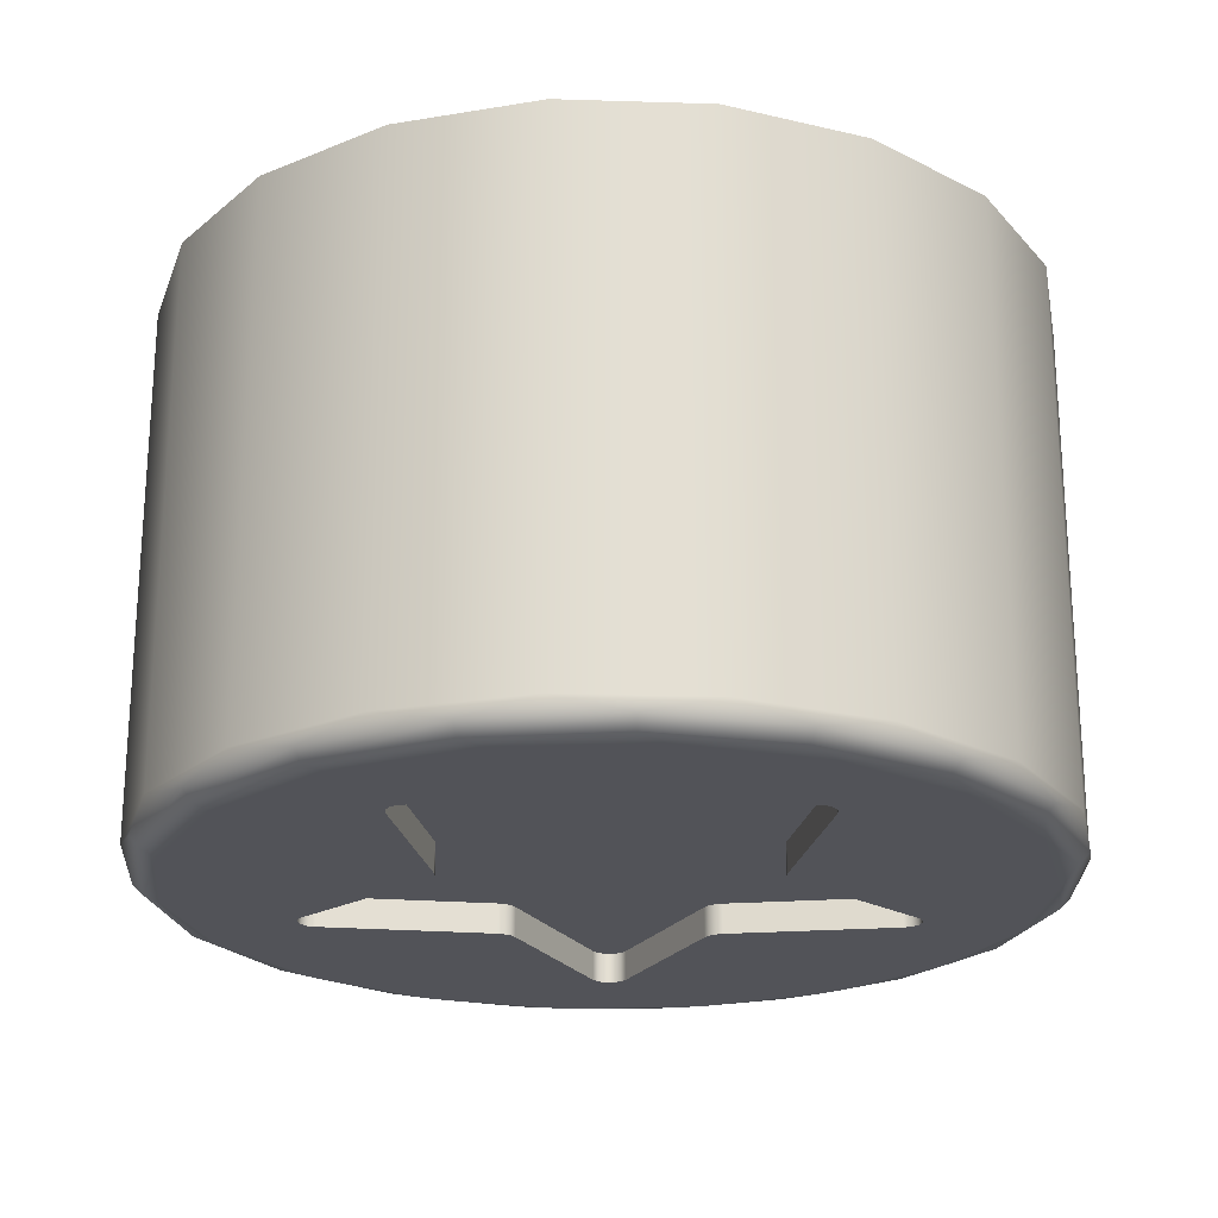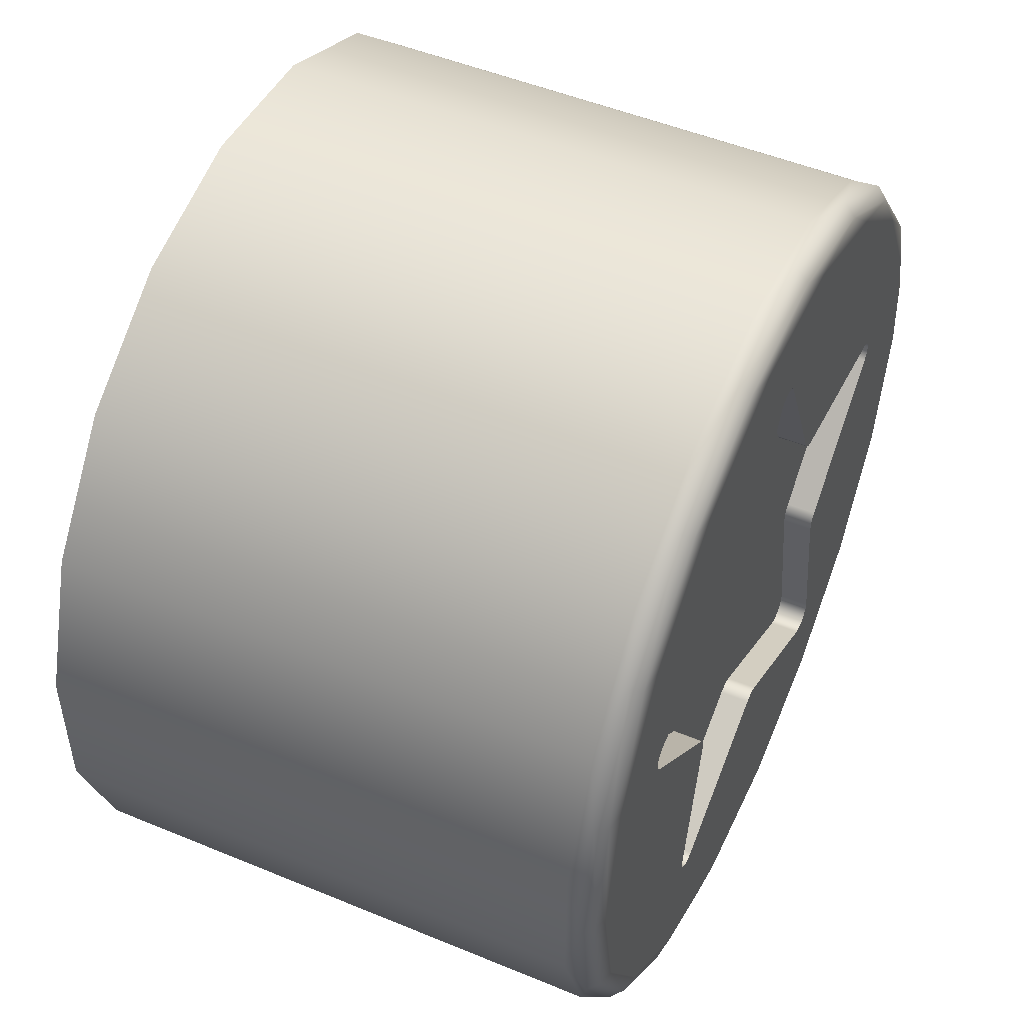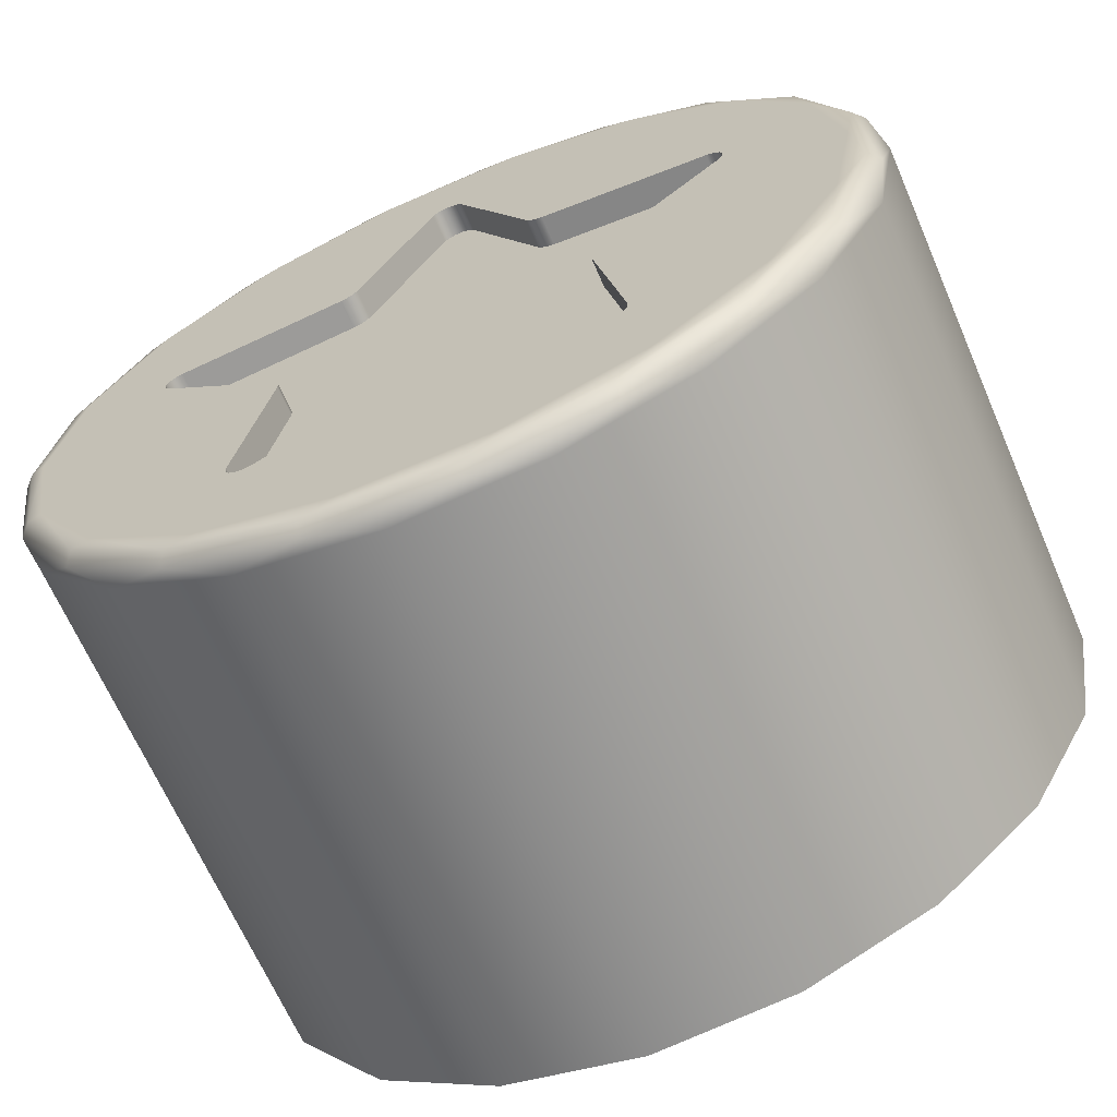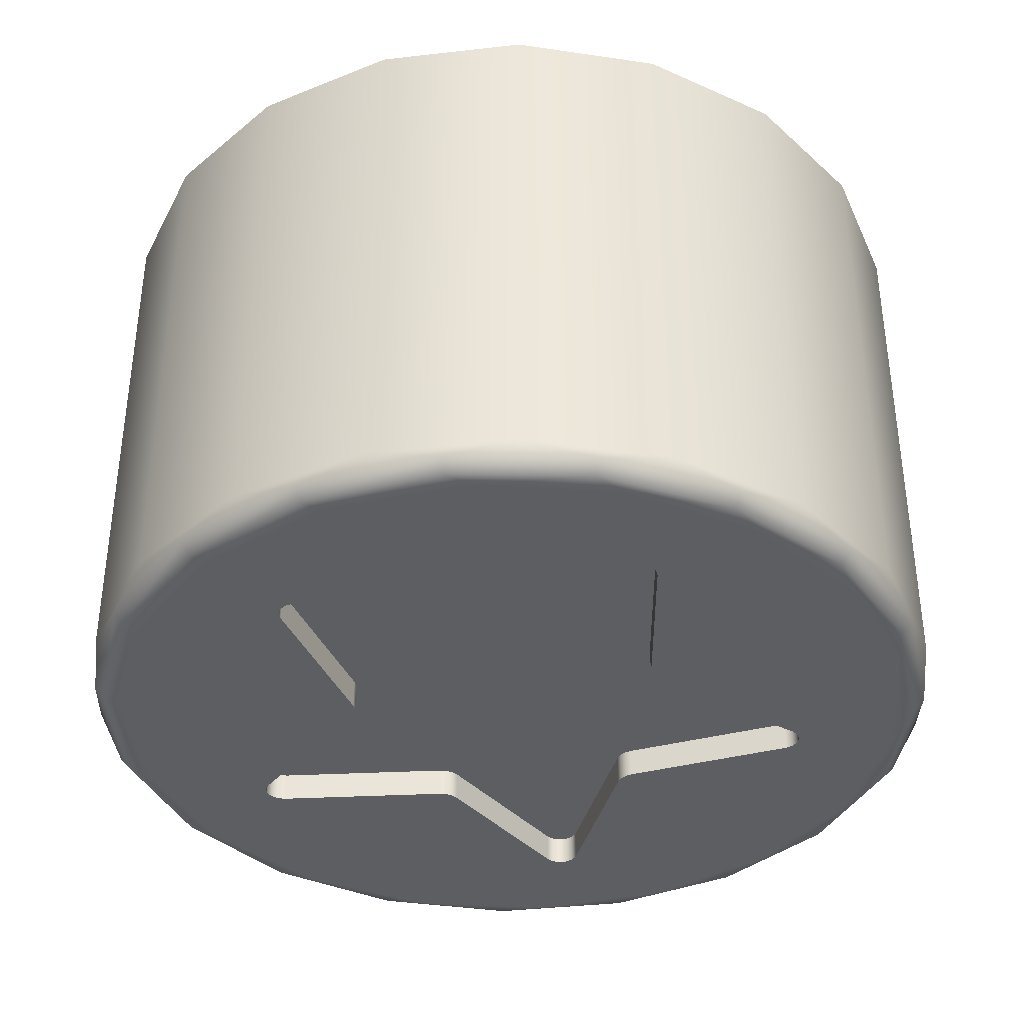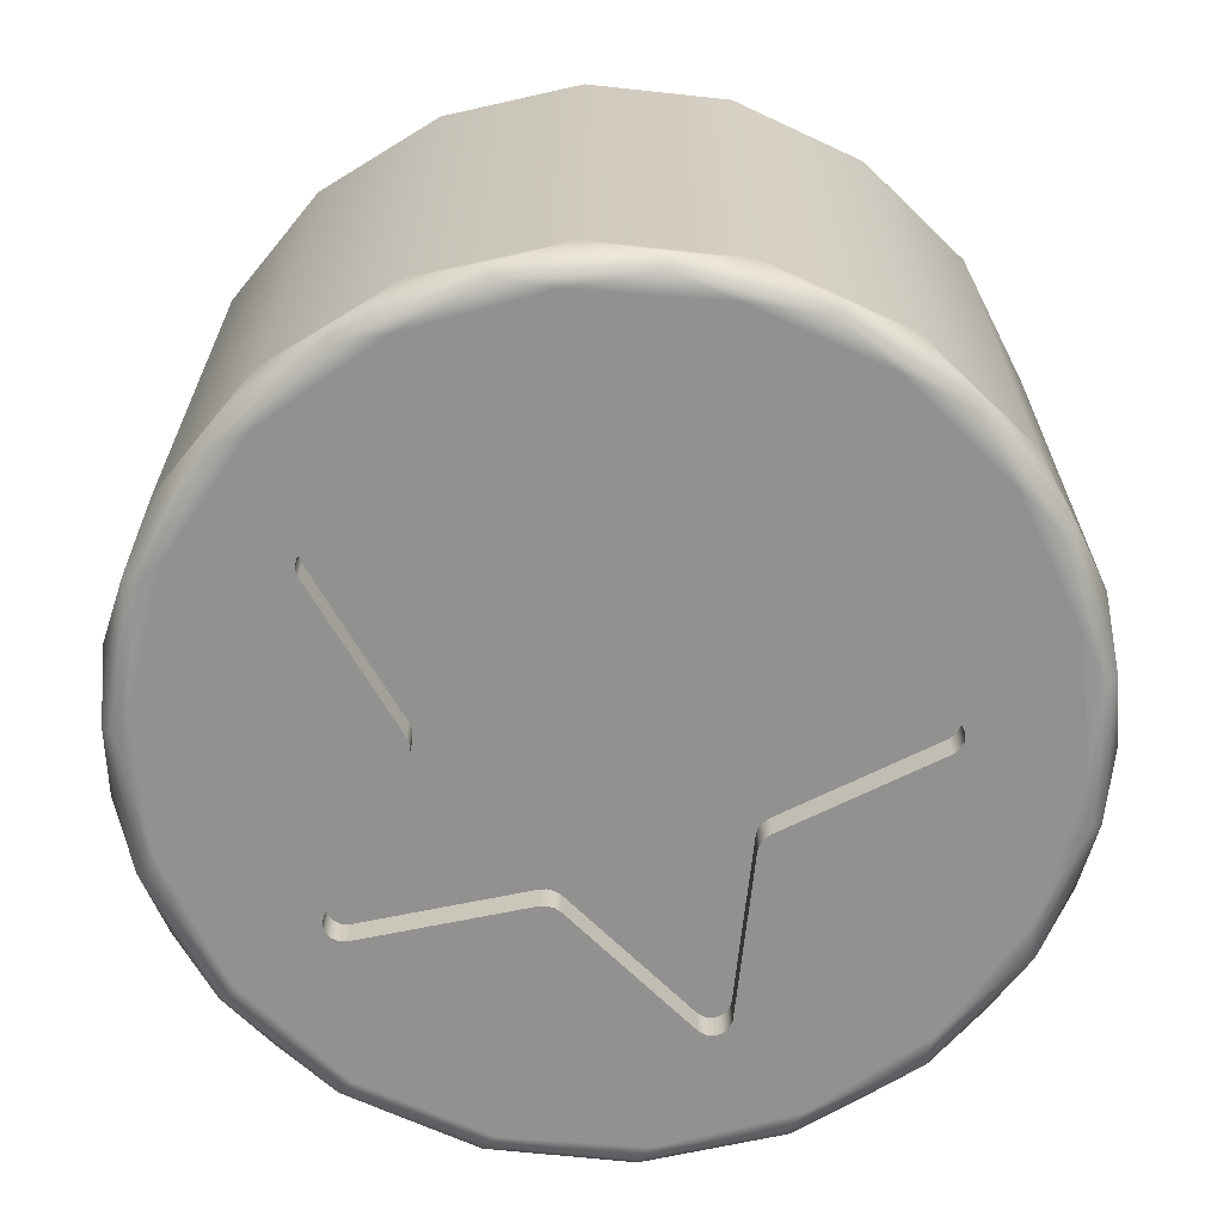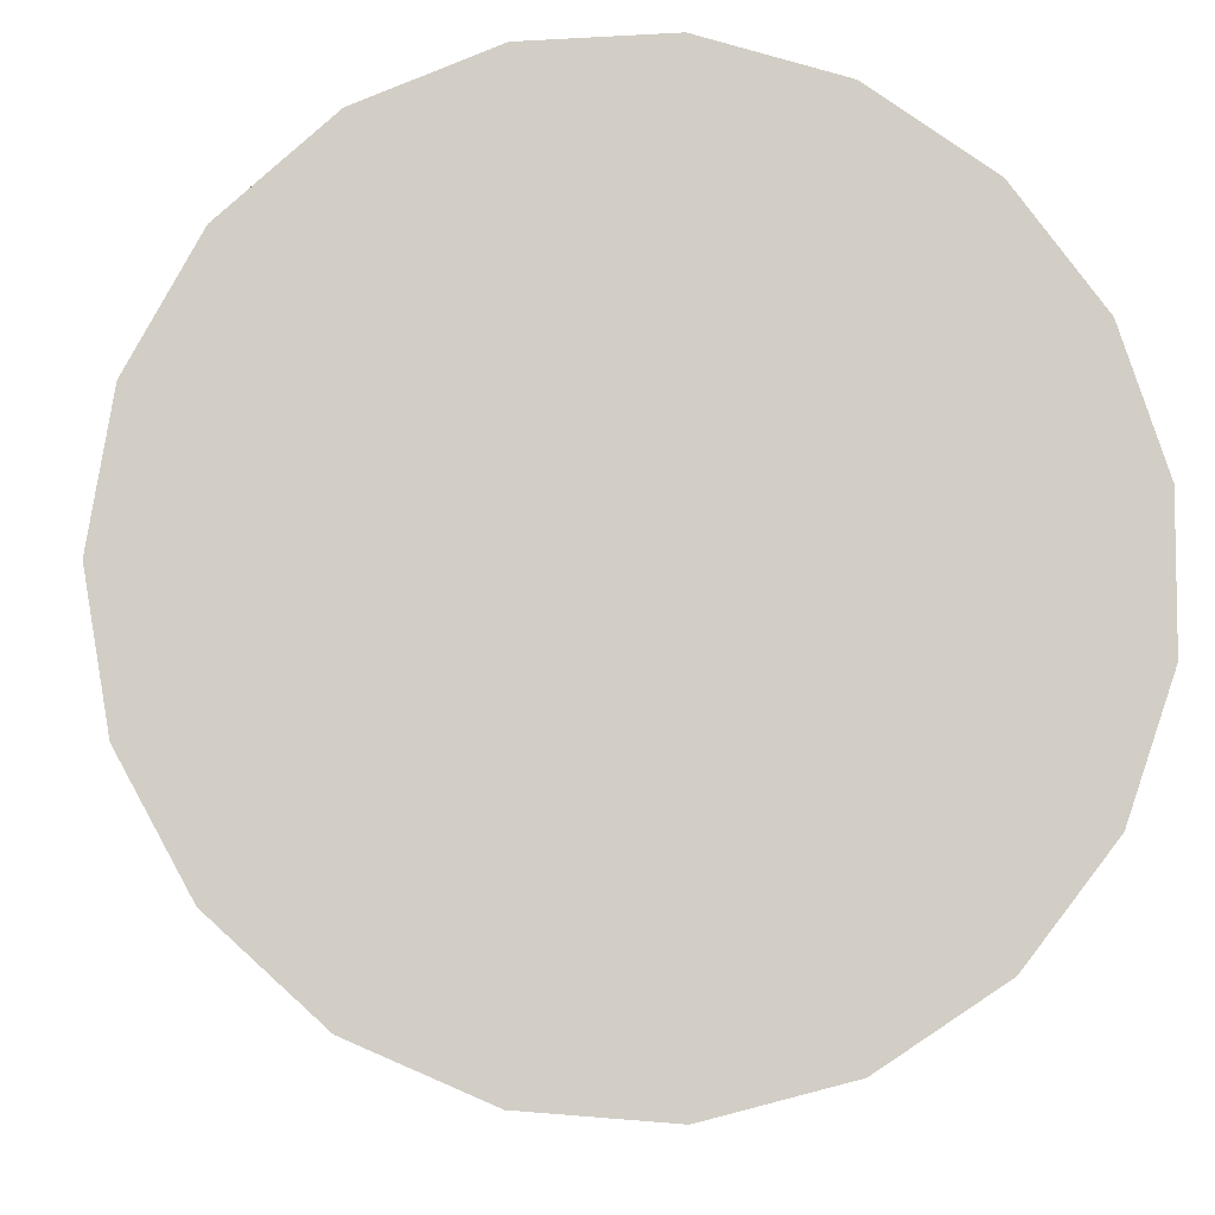
<metadata>
{"format":"obj","ext":"obj","renderer":"f3d","projection":"perspective","resolution":1024,"background":"white","views":[{"elev":-22.7,"azim":-36.2,"up":"+Y"},{"elev":50.0,"azim":-65.5,"up":"+Z"},{"elev":-66.3,"azim":23.4,"up":"+Z"},{"elev":-37.5,"azim":-24.9,"up":"+Y"},{"elev":-66.1,"azim":55.4,"up":"+Y"},{"elev":-6.7,"azim":174.8,"up":"+Z"}]}
</metadata>
<code>
g Star
v -37.86 -5.8 -23.34
v -37.89 -5.8 -23.3
v -37.94 -5.8 -23.28
v -38 -5.8 -23.28
v -38.05 -5.8 -23.3
v -38.08 -5.8 -23.34
v -38.08 -5.6 -23.34
v -38.05 -5.6 -23.3
v -38 -5.6 -23.28
v -37.94 -5.6 -23.28
v -37.89 -5.6 -23.3
v -37.86 -5.6 -23.34
v -38.58 -5.8 -24.38
v -38.58 -5.6 -24.38
v -38.6 -5.8 -24.42
v -38.65 -5.8 -24.45
v -38.69 -5.8 -24.47
v -38.69 -5.6 -24.47
v -38.65 -5.6 -24.45
v -38.6 -5.6 -24.42
v -39.84 -5.8 -24.62
v -39.84 -5.6 -24.62
v -39.89 -5.8 -24.64
v -39.92 -5.8 -24.68
v -39.94 -5.8 -24.73
v -39.93 -5.8 -24.78
v -39.9 -5.8 -24.83
v -39.9 -5.6 -24.83
v -39.93 -5.6 -24.78
v -39.94 -5.6 -24.73
v -39.92 -5.6 -24.68
v -39.89 -5.6 -24.64
v -39.07 -5.8 -25.62
v -39.07 -5.6 -25.62
v -39.04 -5.8 -25.66
v -39.02 -5.8 -25.71
v -39.02 -5.8 -25.76
v -39.02 -5.6 -25.76
v -39.02 -5.6 -25.71
v -39.04 -5.6 -25.66
v -39.23 -5.8 -26.89
v -39.23 -5.6 -26.89
v -39.23 -5.8 -26.94
v -39.21 -5.8 -26.99
v -39.16 -5.8 -27.02
v -39.11 -5.8 -27.03
v -39.05 -5.8 -27.02
v -39.05 -5.6 -27.02
v -39.11 -5.6 -27.03
v -39.16 -5.6 -27.02
v -39.21 -5.6 -26.99
v -39.23 -5.6 -26.94
v -38.04 -5.8 -26.47
v -38.04 -5.6 -26.47
v -38 -5.8 -26.45
v -37.95 -5.8 -26.45
v -37.9 -5.8 -26.47
v -37.9 -5.6 -26.47
v -37.95 -5.6 -26.45
v -38 -5.6 -26.45
v -36.89 -5.8 -27.02
v -36.89 -5.6 -27.02
v -36.83 -5.8 -27.03
v -36.78 -5.8 -27.02
v -36.74 -5.8 -26.99
v -36.71 -5.8 -26.94
v -36.71 -5.8 -26.89
v -36.71 -5.6 -26.89
v -36.71 -5.6 -26.94
v -36.74 -5.6 -26.99
v -36.78 -5.6 -27.02
v -36.83 -5.6 -27.03
v -36.92 -5.8 -25.76
v -36.92 -5.6 -25.76
v -36.92 -5.8 -25.71
v -36.9 -5.8 -25.66
v -36.87 -5.8 -25.62
v -36.87 -5.6 -25.62
v -36.9 -5.6 -25.66
v -36.92 -5.6 -25.71
v -36.04 -5.8 -24.83
v -36.04 -5.6 -24.83
v -36.01 -5.8 -24.78
v -36 -5.8 -24.73
v -36.02 -5.8 -24.68
v -36.06 -5.8 -24.64
v -36.11 -5.8 -24.62
v -36.11 -5.6 -24.62
v -36.06 -5.6 -24.64
v -36.02 -5.6 -24.68
v -36 -5.6 -24.73
v -36.01 -5.6 -24.78
v -37.25 -5.8 -24.47
v -37.25 -5.6 -24.47
v -37.3 -5.8 -24.45
v -37.34 -5.8 -24.42
v -37.37 -5.8 -24.38
v -37.37 -5.6 -24.38
v -37.34 -5.6 -24.42
v -37.3 -5.6 -24.45
v -35.02 -5.6 -25.38
v -35.18 -5.6 -24.42
v -35.64 -5.6 -23.57
v -36.36 -5.6 -22.91
v -37.24 -5.6 -22.52
v -38.21 -5.6 -22.44
v -39.15 -5.6 -22.68
v -39.97 -5.6 -23.21
v -40.56 -5.6 -23.97
v -40.88 -5.6 -24.89
v -40.88 -5.6 -25.86
v -40.56 -5.6 -26.78
v -39.97 -5.6 -27.55
v -39.15 -5.6 -28.08
v -38.21 -5.6 -28.32
v -37.24 -5.6 -28.24
v -36.36 -5.6 -27.85
v -35.64 -5.6 -27.19
v -35.18 -5.6 -26.33
v -35.22 -5.8 -25.38
v -35.38 -5.8 -26.32
v -35.86 -5.8 -27.14
v -36.59 -5.8 -27.76
v -37.49 -5.8 -28.09
v -38.45 -5.8 -28.09
v -39.34 -5.8 -27.76
v -40.08 -5.8 -27.14
v -40.55 -5.8 -26.32
v -40.72 -5.8 -25.38
v -40.55 -5.8 -24.44
v -40.08 -5.8 -23.61
v -39.34 -5.8 -23
v -38.45 -5.8 -22.67
v -37.49 -5.8 -22.67
v -36.59 -5.8 -23
v -35.86 -5.8 -23.61
v -35.38 -5.8 -24.44
v -40.89 -5.7 -25.38
v -40.82 -5.773 -25.38
v -35.09 -5.7 -24.9
v -35.16 -5.773 -24.91
v -35.16 -5.773 -25.85
v -35.09 -5.7 -25.86
v -35.4 -5.7 -23.99
v -35.46 -5.773 -24.02
v -35.99 -5.7 -23.23
v -36.04 -5.773 -23.28
v -36.79 -5.7 -22.7
v -36.82 -5.773 -22.77
v -37.73 -5.7 -22.46
v -37.73 -5.773 -22.54
v -38.69 -5.7 -22.54
v -38.67 -5.773 -22.61
v -39.57 -5.7 -22.93
v -39.53 -5.773 -22.99
v -40.28 -5.7 -23.58
v -40.22 -5.773 -23.63
v -40.73 -5.7 -24.43
v -40.66 -5.773 -24.45
v -40.73 -5.7 -26.33
v -40.66 -5.773 -26.3
v -40.28 -5.7 -27.17
v -40.22 -5.773 -27.13
v -39.57 -5.7 -27.82
v -39.53 -5.773 -27.76
v -38.69 -5.7 -28.21
v -38.67 -5.773 -28.14
v -37.73 -5.7 -28.29
v -37.73 -5.773 -28.22
v -36.79 -5.7 -28.05
v -36.82 -5.773 -27.99
v -35.99 -5.7 -27.53
v -36.04 -5.773 -27.47
v -35.4 -5.7 -26.77
v -35.46 -5.773 -26.73
v -35.02 -2 -25.38
v -35.18 -2 -24.42
v -35.64 -2 -23.57
v -36.36 -2 -22.91
v -37.24 -2 -22.52
v -38.21 -2 -22.44
v -39.15 -2 -22.68
v -39.97 -2 -23.21
v -40.56 -2 -23.97
v -40.88 -2 -24.89
v -40.88 -2 -25.86
v -40.56 -2 -26.78
v -39.97 -2 -27.55
v -39.15 -2 -28.08
v -38.21 -2 -28.32
v -37.24 -2 -28.24
v -36.36 -2 -27.85
v -35.64 -2 -27.19
v -35.18 -2 -26.33
f 12 1 11
f 11 1 2
f 11 2 10
f 10 2 3
f 10 3 9
f 9 3 4
f 9 4 8
f 8 4 5
f 8 5 7
f 7 5 6
f 6 13 7
f 7 13 14
f 14 13 20
f 20 13 15
f 20 15 16
f 17 18 16
f 16 18 19
f 16 19 20
f 17 21 18
f 18 21 22
f 22 21 32
f 32 21 23
f 32 23 31
f 31 23 24
f 31 24 30
f 30 24 25
f 30 25 29
f 29 25 26
f 29 26 28
f 28 26 27
f 27 33 28
f 28 33 34
f 34 33 40
f 40 33 35
f 40 35 36
f 37 38 36
f 36 38 39
f 36 39 40
f 37 41 38
f 38 41 42
f 42 41 52
f 52 41 43
f 52 43 51
f 51 43 44
f 51 44 50
f 50 44 45
f 50 45 49
f 49 45 46
f 49 46 48
f 48 46 47
f 47 53 48
f 48 53 54
f 54 53 60
f 60 53 55
f 60 55 56
f 57 58 56
f 56 58 59
f 56 59 60
f 57 61 58
f 58 61 62
f 62 61 72
f 72 61 63
f 72 63 71
f 71 63 64
f 71 64 70
f 70 64 65
f 70 65 69
f 69 65 66
f 69 66 68
f 68 66 67
f 67 73 68
f 68 73 74
f 74 73 80
f 80 73 75
f 80 75 76
f 77 78 76
f 76 78 79
f 76 79 80
f 77 81 78
f 78 81 82
f 82 81 92
f 92 81 83
f 92 83 91
f 91 83 84
f 91 84 90
f 90 84 85
f 90 85 89
f 89 85 86
f 89 86 88
f 88 86 87
f 87 93 88
f 88 93 94
f 94 93 100
f 100 93 95
f 100 95 96
f 97 98 96
f 96 98 99
f 96 99 100
f 97 1 98
f 98 1 12
f 99 98 14
f 14 98 12
f 14 12 7
f 7 12 8
f 8 12 11
f 8 11 9
f 9 11 10
f 14 20 99
f 99 20 19
f 99 19 100
f 100 19 79
f 100 79 78
f 18 34 19
f 19 34 40
f 19 40 79
f 79 40 39
f 79 39 80
f 80 39 59
f 80 59 74
f 74 59 58
f 74 58 68
f 68 58 62
f 68 62 69
f 69 62 70
f 70 62 71
f 71 62 72
f 34 18 28
f 28 18 22
f 28 22 29
f 29 22 30
f 30 22 31
f 31 22 32
f 59 39 60
f 60 39 38
f 60 38 54
f 54 38 42
f 54 42 48
f 48 42 52
f 48 52 51
f 51 50 48
f 48 50 49
f 100 78 94
f 94 78 82
f 94 82 88
f 88 82 92
f 88 92 91
f 91 90 88
f 88 90 89
f 102 140 101
f 101 140 143
f 101 143 119
f 119 143 174
f 119 174 118
f 118 174 172
f 118 172 117
f 117 172 170
f 117 170 116
f 116 170 168
f 116 168 115
f 115 168 166
f 115 166 114
f 114 166 164
f 114 164 113
f 113 164 162
f 113 162 112
f 112 162 160
f 112 160 111
f 111 160 138
f 111 138 110
f 110 138 158
f 110 158 109
f 109 158 156
f 109 156 108
f 108 156 154
f 108 154 107
f 107 154 152
f 107 152 106
f 106 152 150
f 106 150 105
f 105 150 148
f 105 148 104
f 104 148 146
f 104 146 103
f 103 146 144
f 103 144 102
f 102 144 140
f 121 142 120
f 120 142 141
f 120 141 137
f 137 141 145
f 137 145 136
f 136 145 147
f 136 147 135
f 135 147 149
f 135 149 134
f 134 149 151
f 134 151 133
f 133 151 153
f 133 153 132
f 132 153 155
f 132 155 131
f 131 155 157
f 131 157 130
f 130 157 159
f 130 159 129
f 129 159 139
f 129 139 161
f 161 139 138
f 161 138 160
f 142 121 175
f 175 121 122
f 175 122 173
f 173 122 123
f 173 123 171
f 171 123 124
f 171 124 169
f 169 124 125
f 169 125 167
f 167 125 126
f 167 126 165
f 165 126 127
f 165 127 163
f 163 127 128
f 163 128 161
f 161 128 129
f 138 139 158
f 158 139 159
f 158 159 156
f 156 159 157
f 156 157 154
f 154 157 155
f 154 155 152
f 152 155 153
f 152 153 150
f 150 153 151
f 150 151 148
f 148 151 149
f 148 149 146
f 146 149 147
f 146 147 144
f 144 147 145
f 144 145 140
f 140 145 141
f 140 141 143
f 143 141 142
f 143 142 174
f 174 142 175
f 174 175 172
f 172 175 173
f 172 173 170
f 170 173 171
f 170 171 168
f 168 171 169
f 168 169 166
f 166 169 167
f 166 167 164
f 164 167 165
f 164 165 162
f 162 165 163
f 162 163 160
f 160 163 161
f 177 102 176
f 176 102 101
f 176 101 194
f 194 101 119
f 194 119 193
f 193 119 118
f 193 118 192
f 192 118 117
f 192 117 191
f 191 117 116
f 191 116 190
f 190 116 115
f 190 115 189
f 189 115 114
f 189 114 188
f 188 114 113
f 188 113 187
f 187 113 112
f 187 112 186
f 186 112 111
f 186 111 185
f 185 111 110
f 185 110 184
f 184 110 109
f 184 109 183
f 183 109 108
f 183 108 182
f 182 108 107
f 182 107 181
f 181 107 106
f 181 106 180
f 180 106 105
f 180 105 179
f 179 105 104
f 179 104 178
f 178 104 103
f 178 103 177
f 177 103 102
f 5 133 6
f 6 133 132
f 6 132 13
f 13 132 17
f 13 17 15
f 15 17 16
f 5 4 133
f 133 4 3
f 133 3 134
f 134 3 2
f 134 2 1
f 134 1 135
f 135 1 97
f 135 97 93
f 93 97 96
f 93 96 95
f 135 93 136
f 136 93 87
f 136 87 86
f 136 86 137
f 137 86 85
f 137 85 84
f 84 83 137
f 137 83 120
f 120 83 81
f 120 81 77
f 76 75 77
f 77 75 73
f 77 73 121
f 121 73 67
f 121 67 122
f 122 67 66
f 122 66 65
f 122 65 123
f 123 65 64
f 123 64 63
f 63 61 123
f 123 61 124
f 124 61 57
f 124 57 125
f 125 57 53
f 125 53 47
f 56 55 57
f 57 55 53
f 125 47 126
f 126 47 46
f 126 46 45
f 45 44 126
f 126 44 127
f 127 44 43
f 127 43 41
f 127 41 128
f 128 41 37
f 128 37 33
f 33 37 36
f 33 36 35
f 128 33 129
f 129 33 27
f 129 27 26
f 129 26 130
f 130 26 25
f 130 25 24
f 24 23 130
f 130 23 131
f 131 23 21
f 131 21 17
f 132 131 17
f 121 120 77
f 176 194 177
f 177 194 193
f 177 193 178
f 178 193 192
f 178 192 179
f 179 192 191
f 179 191 180
f 180 191 190
f 180 190 181
f 181 190 189
f 181 189 188
f 188 187 181
f 181 187 186
f 181 186 185
f 185 184 181
f 181 184 183
f 181 183 182

</code>
